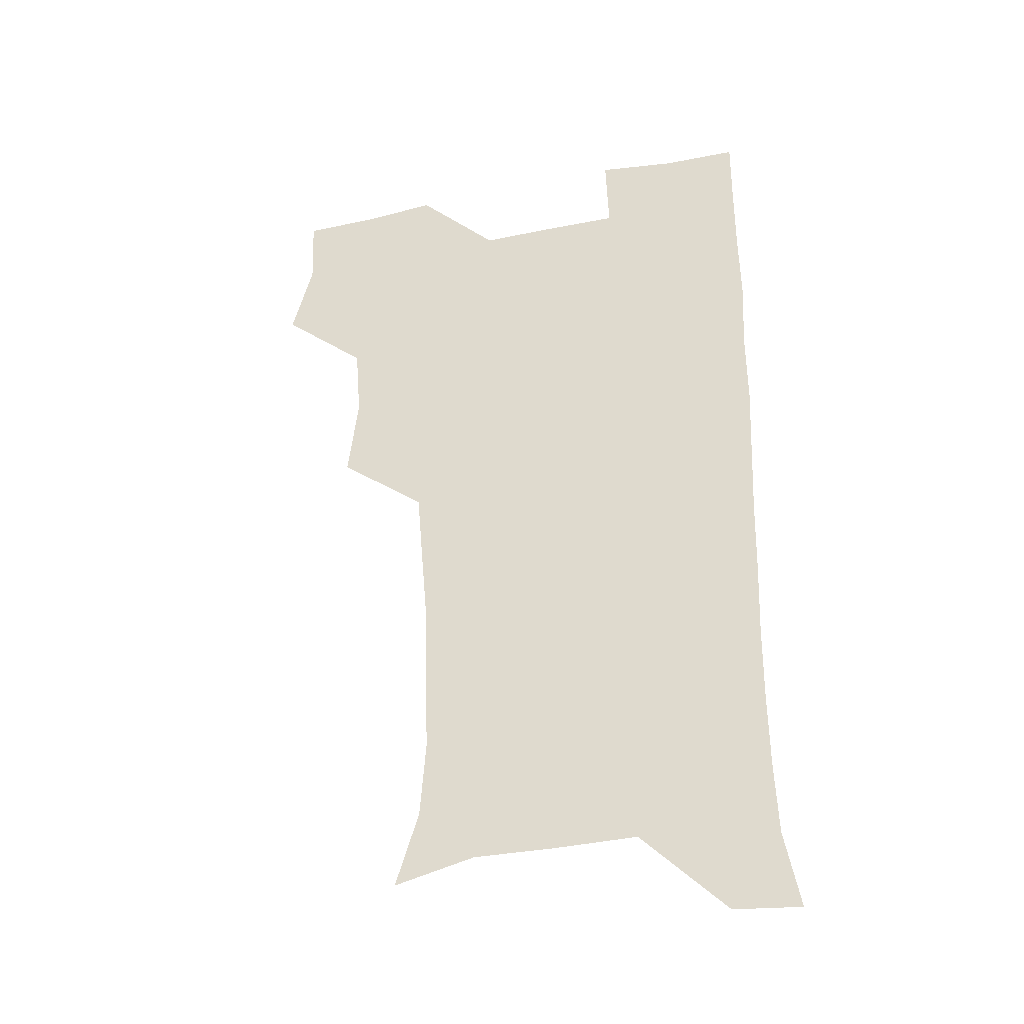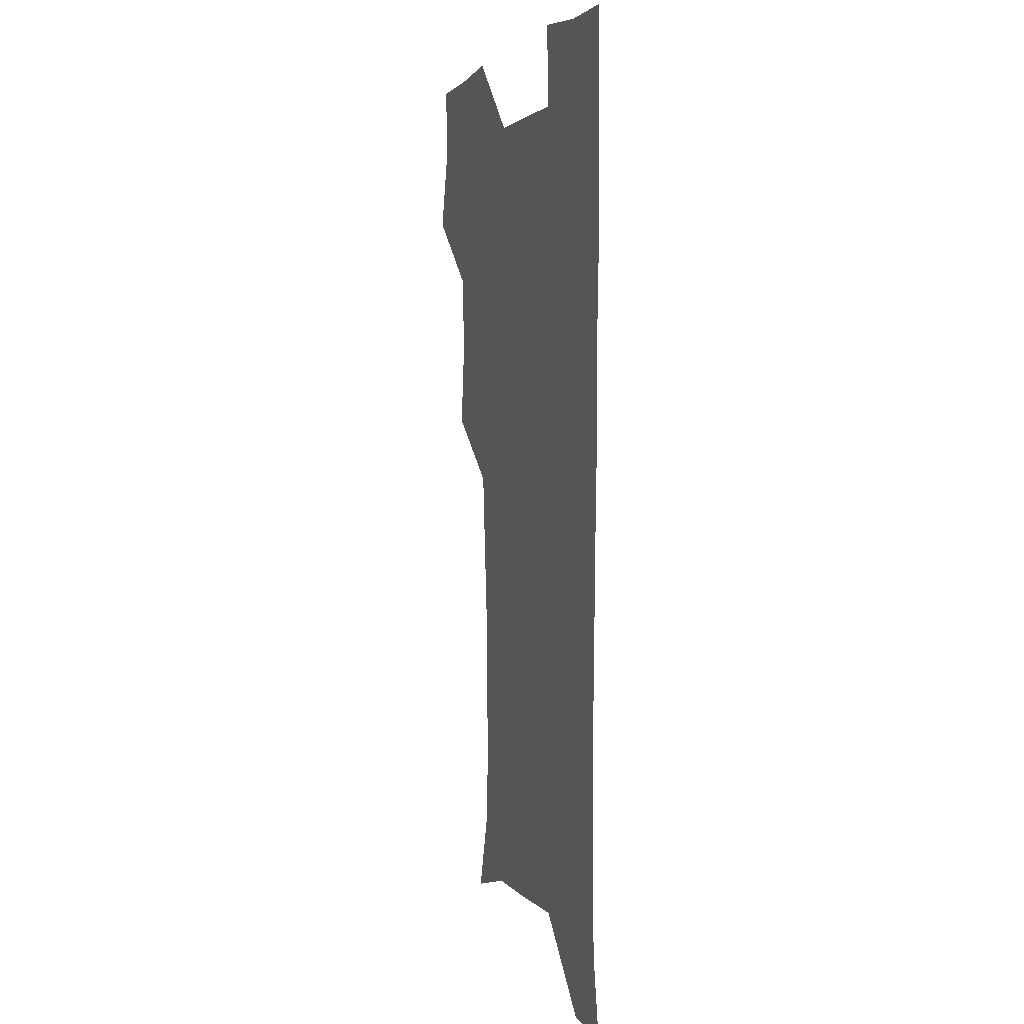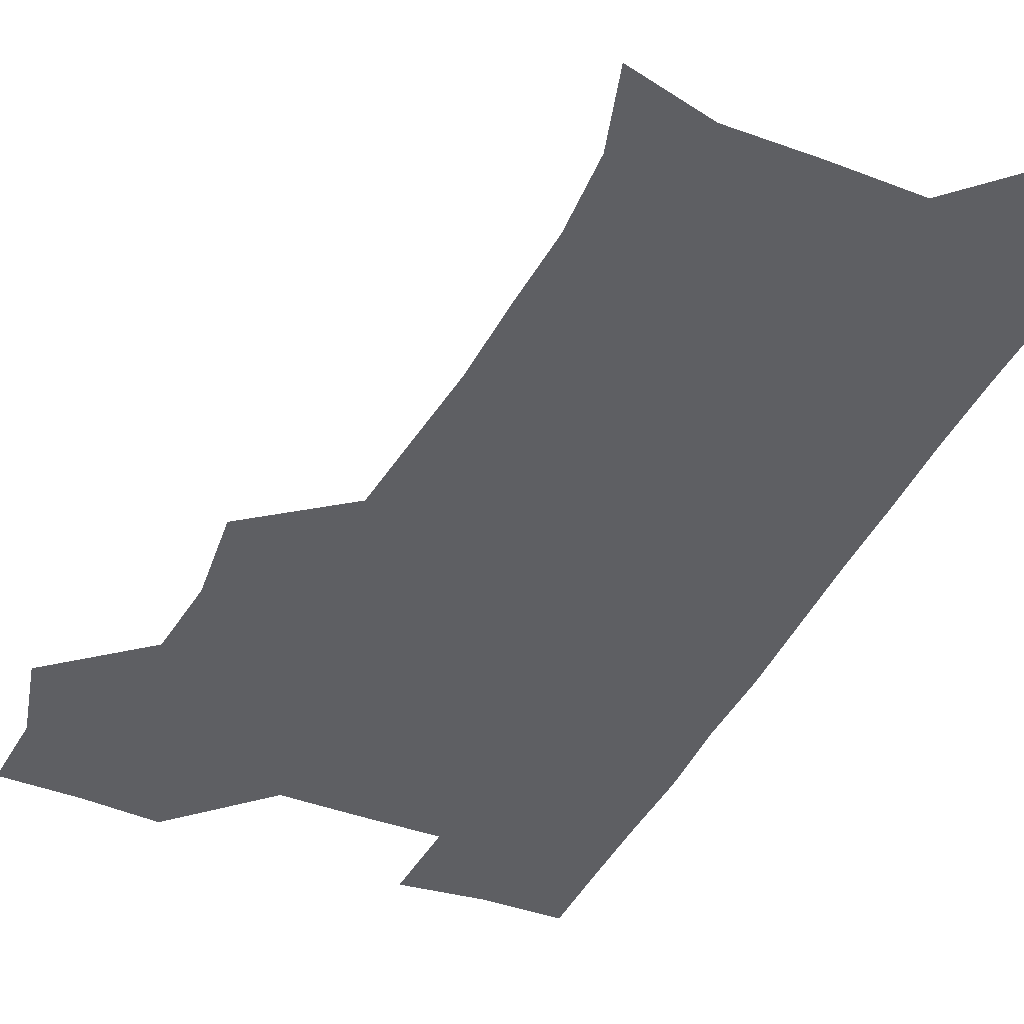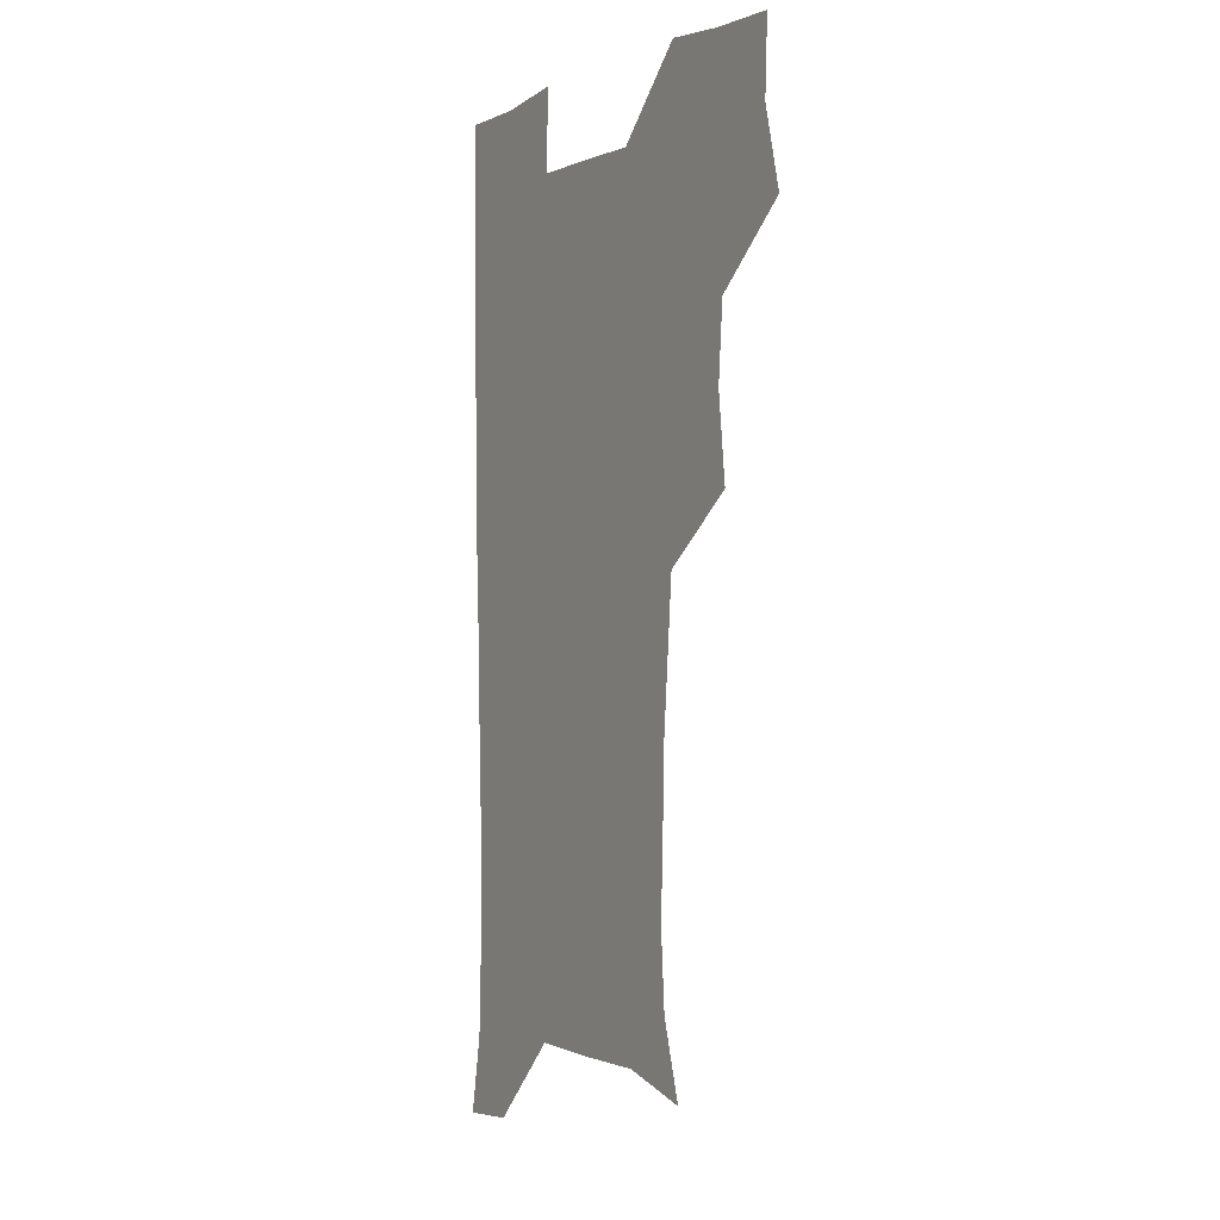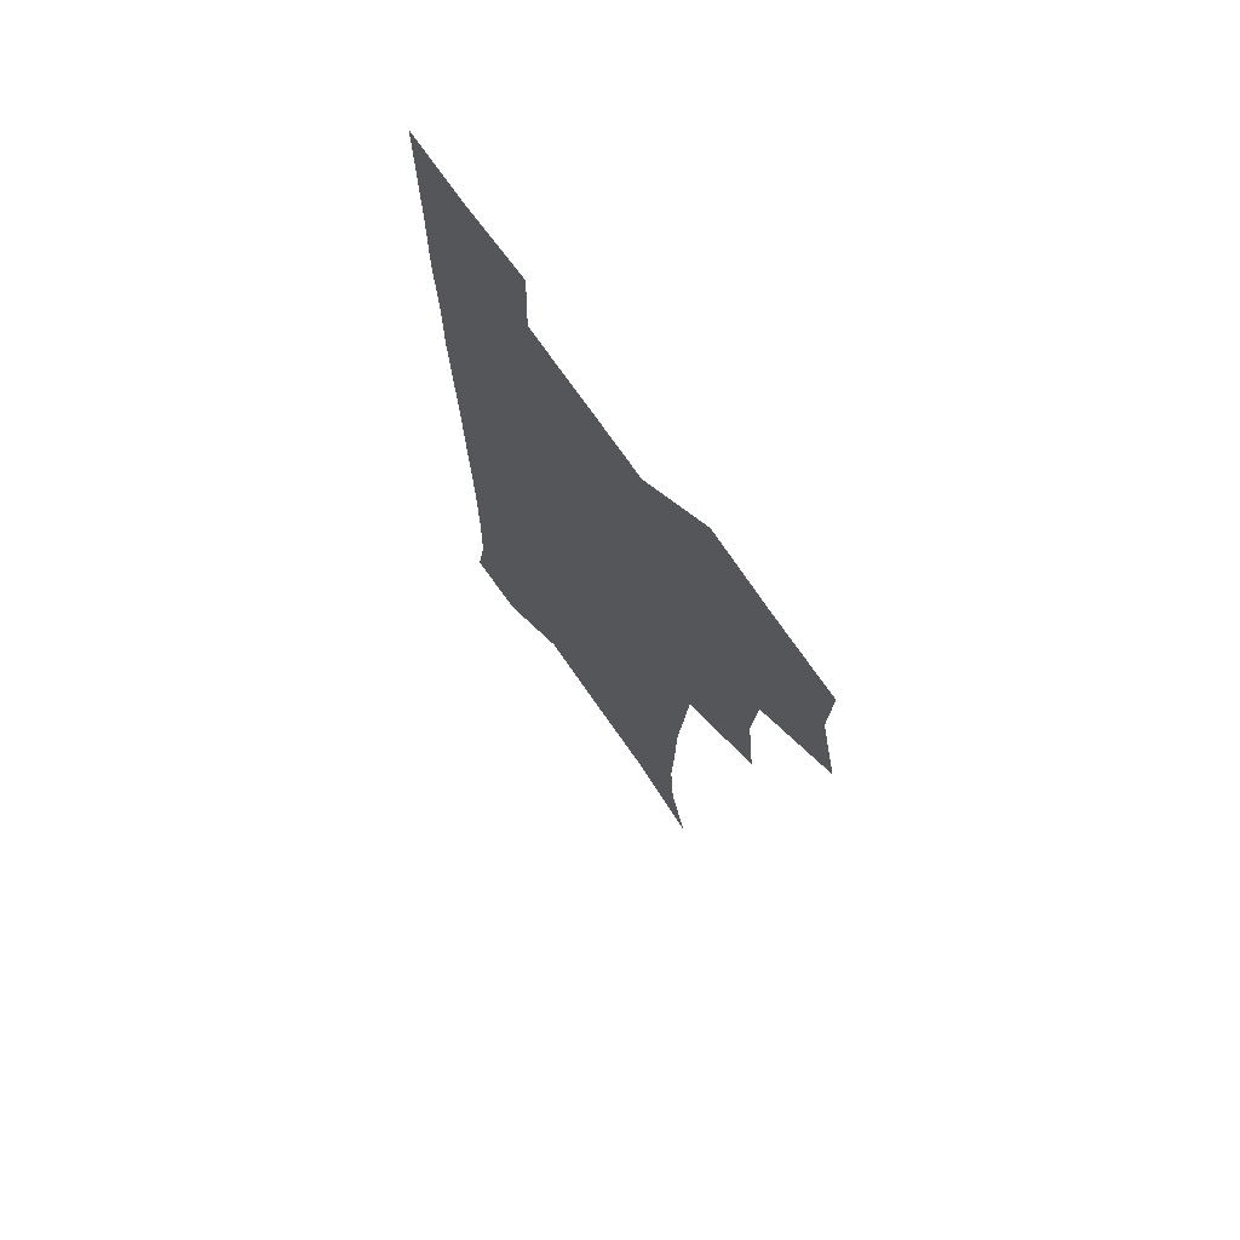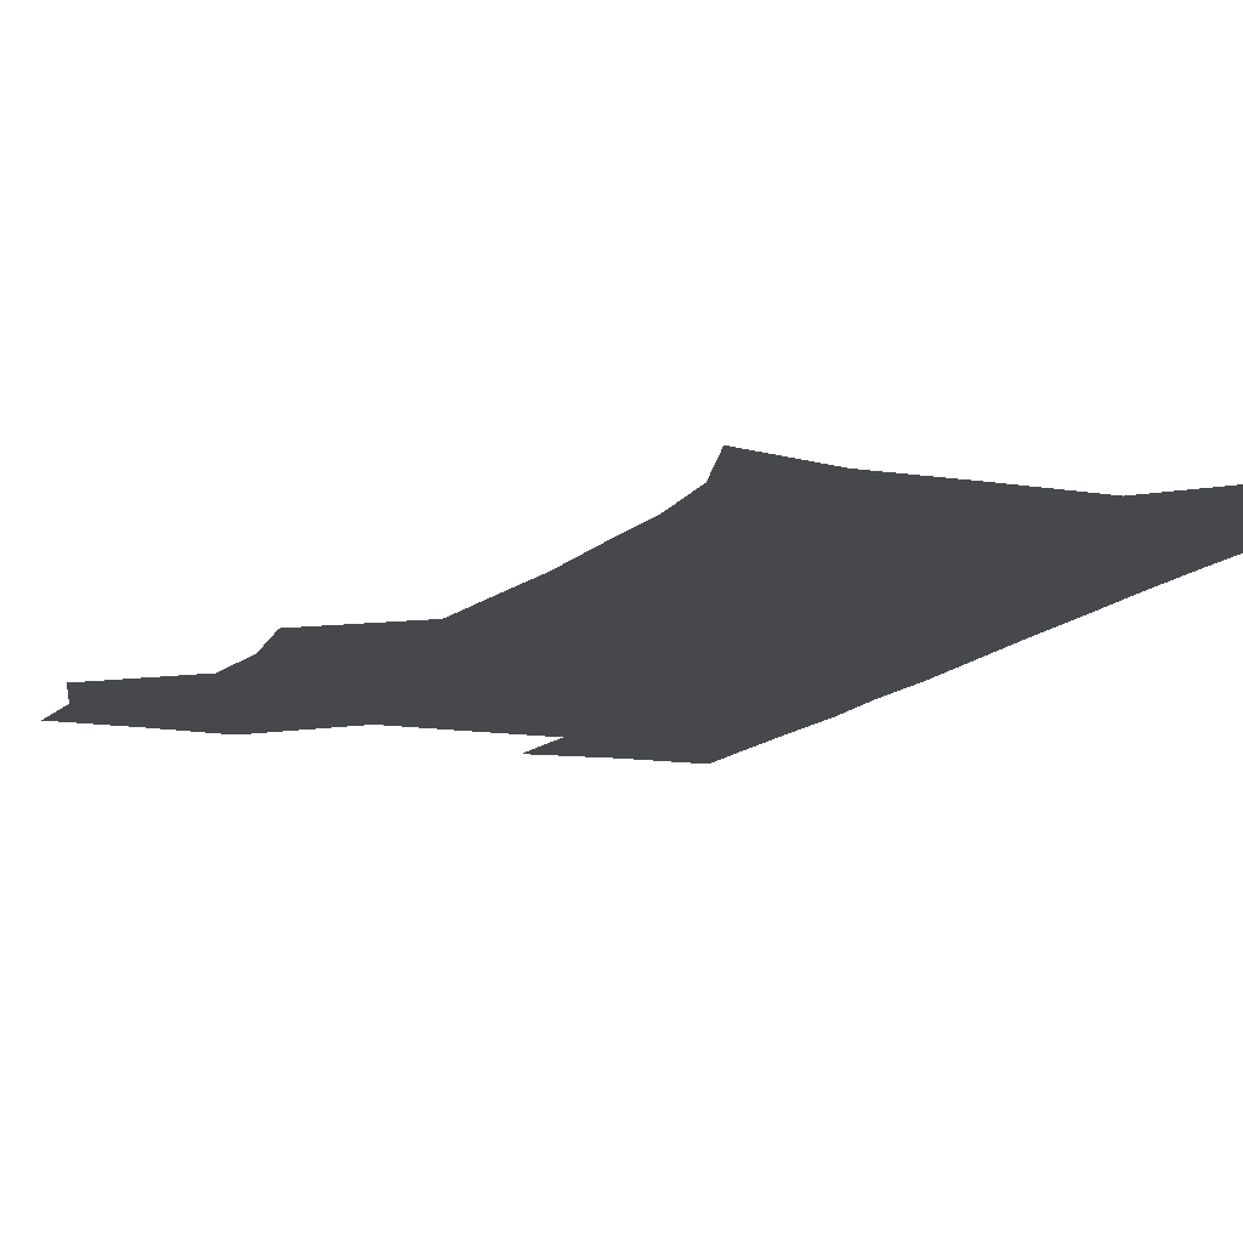
<metadata>
{"format":"obj","ext":"obj","renderer":"f3d","projection":"perspective","resolution":1024,"background":"white","views":[{"elev":-37.1,"azim":14.4,"up":"+Y"},{"elev":2.3,"azim":72.2,"up":"+Y"},{"elev":-41.0,"azim":-24.4,"up":"+Z"},{"elev":-0.8,"azim":-120.2,"up":"+Y"},{"elev":72.6,"azim":-124.9,"up":"+Y"},{"elev":-11.5,"azim":-21.8,"up":"+Z"}]}
</metadata>
<code>
v 474.5 507.7 0
v 482.6 539.2 0
v 481.4 569 0
v 506.9 413.9 0
v 510.8 448.1 0
v 508.4 478.8 0
v 514.9 511.5 0
v 513.3 540 0
v 511.4 569.8 0
v 536.9 202.8 0
v 545.8 232.8 0
v 548.1 263.9 0
v 546.9 293.7 0
v 546.2 325.8 0
v 543.7 356.2 0
v 541.1 387.6 0
v 543.3 422 0
v 542.5 451.7 0
v 543.5 482.3 0
v 543.9 511.4 0
v 542.6 540.5 0
v 540 572.4 0
v 568.4 210.9 0
v 574.7 242.1 0
v 575.6 272.1 0
v 574.7 301.3 0
v 574.6 333.2 0
v 574 364 0
v 573.3 394.2 0
v 572.6 423.6 0
v 572.5 453.2 0
v 573 482.6 0
v 573.9 511.4 0
v 572.3 540.1 0
v 600 210.6 0
v 602.3 243.3 0
v 602.9 275.8 0
v 602.7 305.8 0
v 602.3 335.4 0
v 601.9 365.3 0
v 602 396.2 0
v 602.1 426 0
v 602.3 454.8 0
v 602.1 482.9 0
v 602.2 511.7 0
v 601.6 540.5 0
v 632.5 211.2 0
v 630.3 246.2 0
v 629.8 276.8 0
v 629.7 306.4 0
v 629.7 336.4 0
v 630.1 363.7 0
v 629.7 396.4 0
v 630.2 425.1 0
v 630.1 454.6 0
v 630.9 482.5 0
v 631 511.9 0
v 631.2 540.5 0
v 630.2 573.5 0
v 666.1 177.1 0
v 659.3 211 0
v 657.2 243.2 0
v 656.5 274.2 0
v 657.2 303.2 0
v 656.7 334.7 0
v 657.9 363.2 0
v 659.3 392 0
v 658.4 423.7 0
v 659.6 452.5 0
v 660.1 481.8 0
v 659.7 511.7 0
v 660.2 540.6 0
v 661.1 570 0
v 692.4 174.9 0
v 686.6 206 0
v 685.5 235.1 0
v 685.2 265.3 0
v 685.6 295.8 0
v 686.6 326.2 0
v 687.3 357.2 0
v 688.5 387.5 0
v 689.7 417.7 0
v 689.5 449.4 0
v 690.9 479.3 0
v 690.5 510.3 0
v 690.5 540.4 0
v 690.8 570 0
f 6 7 1
f 1 7 2
f 7 8 2
f 2 8 3
f 8 9 3
f 16 17 4
f 4 17 5
f 17 18 5
f 5 18 6
f 18 19 6
f 6 19 7
f 19 20 7
f 7 20 8
f 20 21 8
f 8 21 9
f 21 22 9
f 10 23 11
f 23 24 11
f 11 24 12
f 24 25 12
f 12 25 13
f 25 26 13
f 13 26 14
f 26 27 14
f 14 27 15
f 27 28 15
f 15 28 16
f 28 29 16
f 16 29 17
f 29 30 17
f 17 30 18
f 30 31 18
f 18 31 19
f 31 32 19
f 19 32 20
f 32 33 20
f 20 33 21
f 33 34 21
f 21 34 22
f 23 35 24
f 35 36 24
f 24 36 25
f 36 37 25
f 25 37 26
f 37 38 26
f 26 38 27
f 38 39 27
f 27 39 28
f 39 40 28
f 28 40 29
f 40 41 29
f 29 41 30
f 41 42 30
f 30 42 31
f 42 43 31
f 31 43 32
f 43 44 32
f 32 44 33
f 44 45 33
f 33 45 34
f 45 46 34
f 35 47 36
f 47 48 36
f 36 48 37
f 48 49 37
f 37 49 38
f 49 50 38
f 38 50 39
f 50 51 39
f 39 51 40
f 51 52 40
f 40 52 41
f 52 53 41
f 41 53 42
f 53 54 42
f 42 54 43
f 54 55 43
f 43 55 44
f 55 56 44
f 44 56 45
f 56 57 45
f 45 57 46
f 57 58 46
f 60 61 47
f 47 61 48
f 61 62 48
f 48 62 49
f 62 63 49
f 49 63 50
f 63 64 50
f 50 64 51
f 64 65 51
f 51 65 52
f 65 66 52
f 52 66 53
f 66 67 53
f 53 67 54
f 67 68 54
f 54 68 55
f 68 69 55
f 55 69 56
f 69 70 56
f 56 70 57
f 70 71 57
f 57 71 58
f 71 72 58
f 58 72 59
f 72 73 59
f 60 74 61
f 74 75 61
f 61 75 62
f 75 76 62
f 62 76 63
f 76 77 63
f 63 77 64
f 77 78 64
f 64 78 65
f 78 79 65
f 65 79 66
f 79 80 66
f 66 80 67
f 80 81 67
f 67 81 68
f 81 82 68
f 68 82 69
f 82 83 69
f 69 83 70
f 83 84 70
f 70 84 71
f 84 85 71
f 71 85 72
f 85 86 72
f 72 86 73
f 86 87 73

</code>
